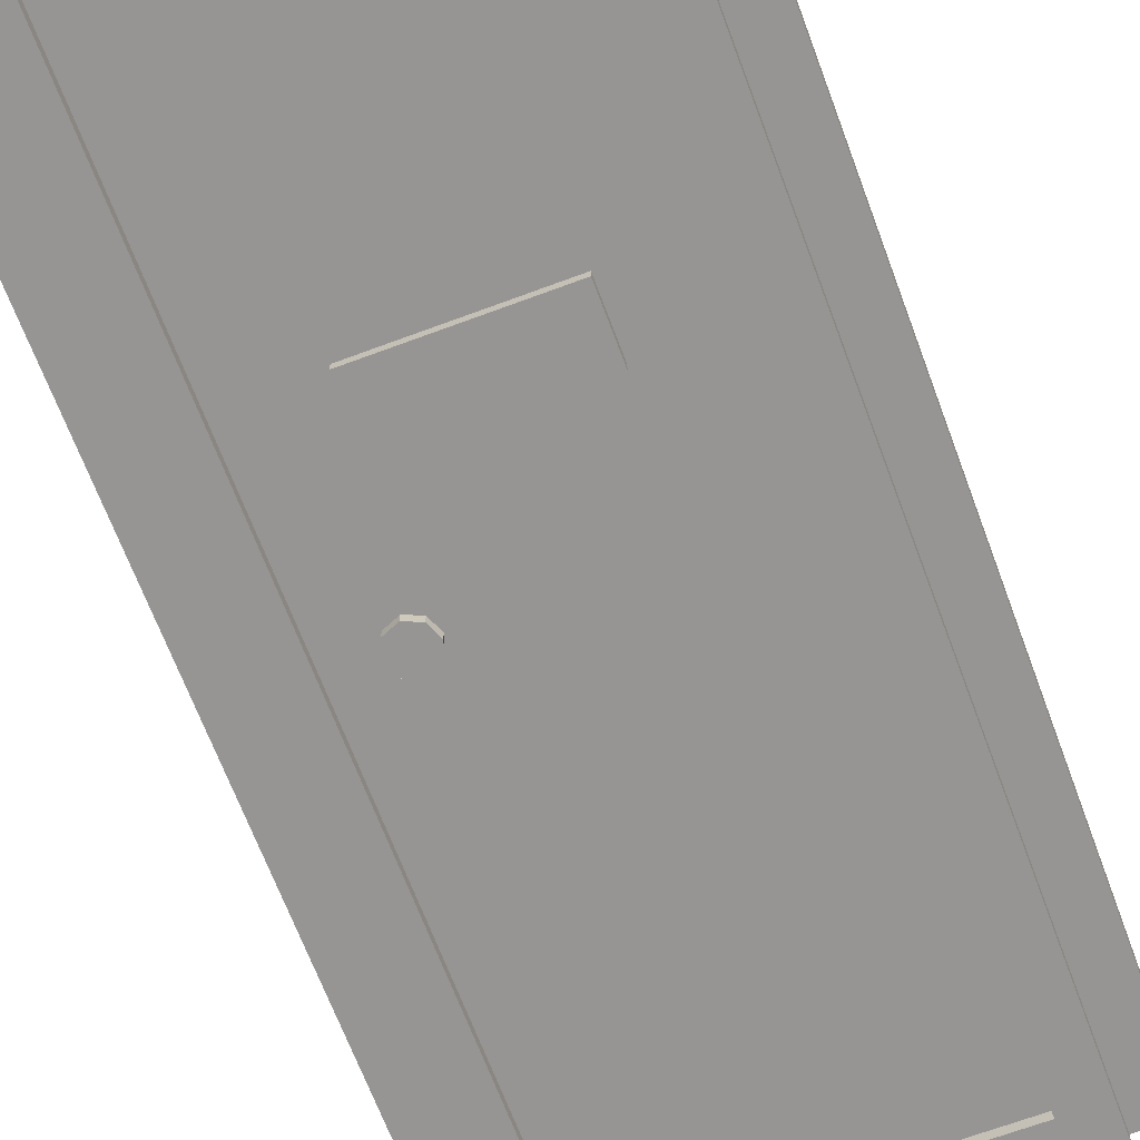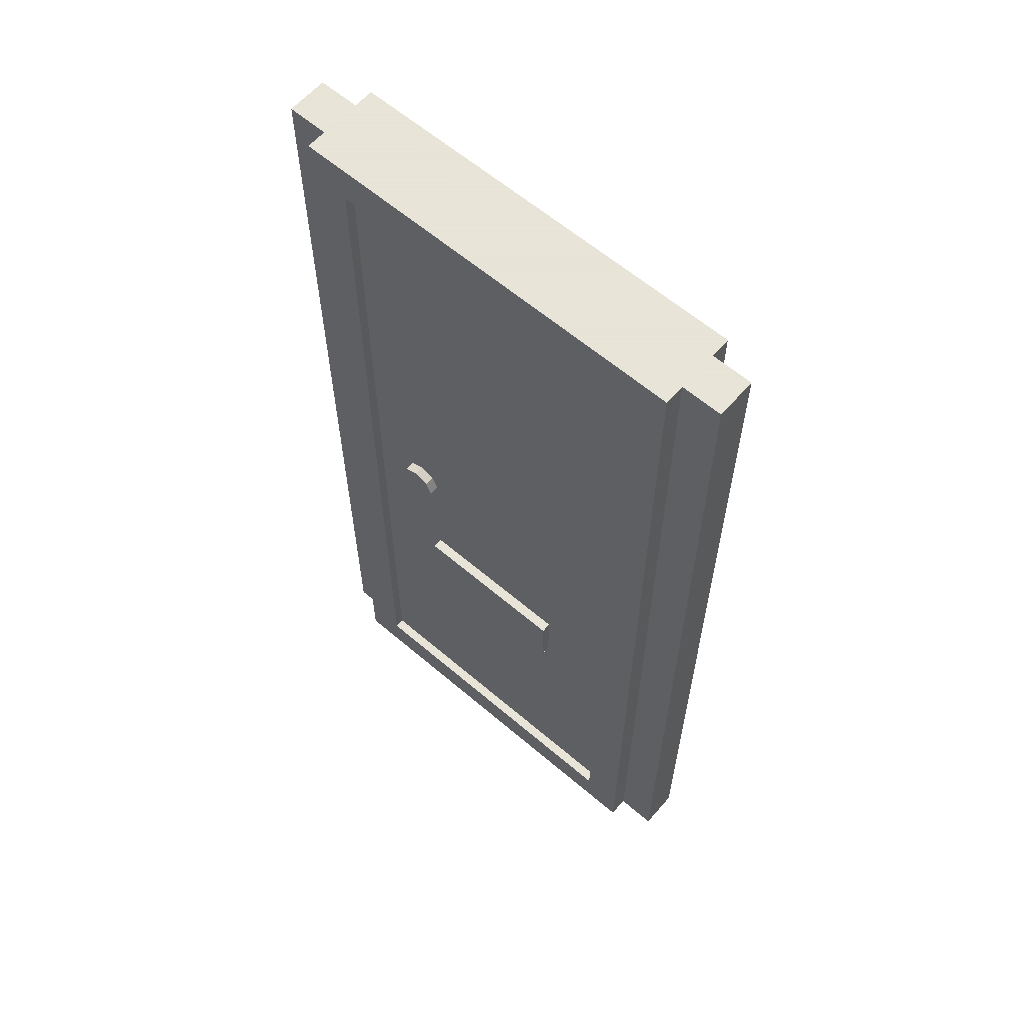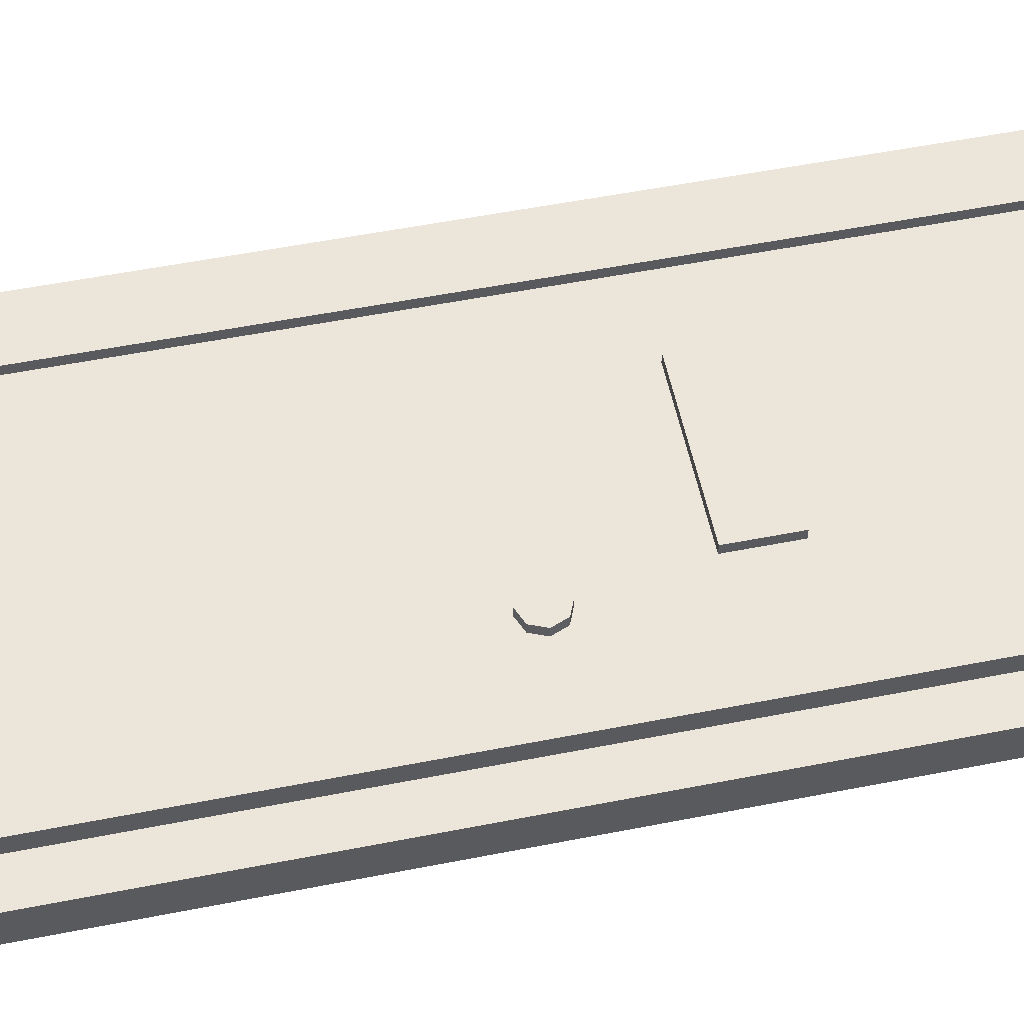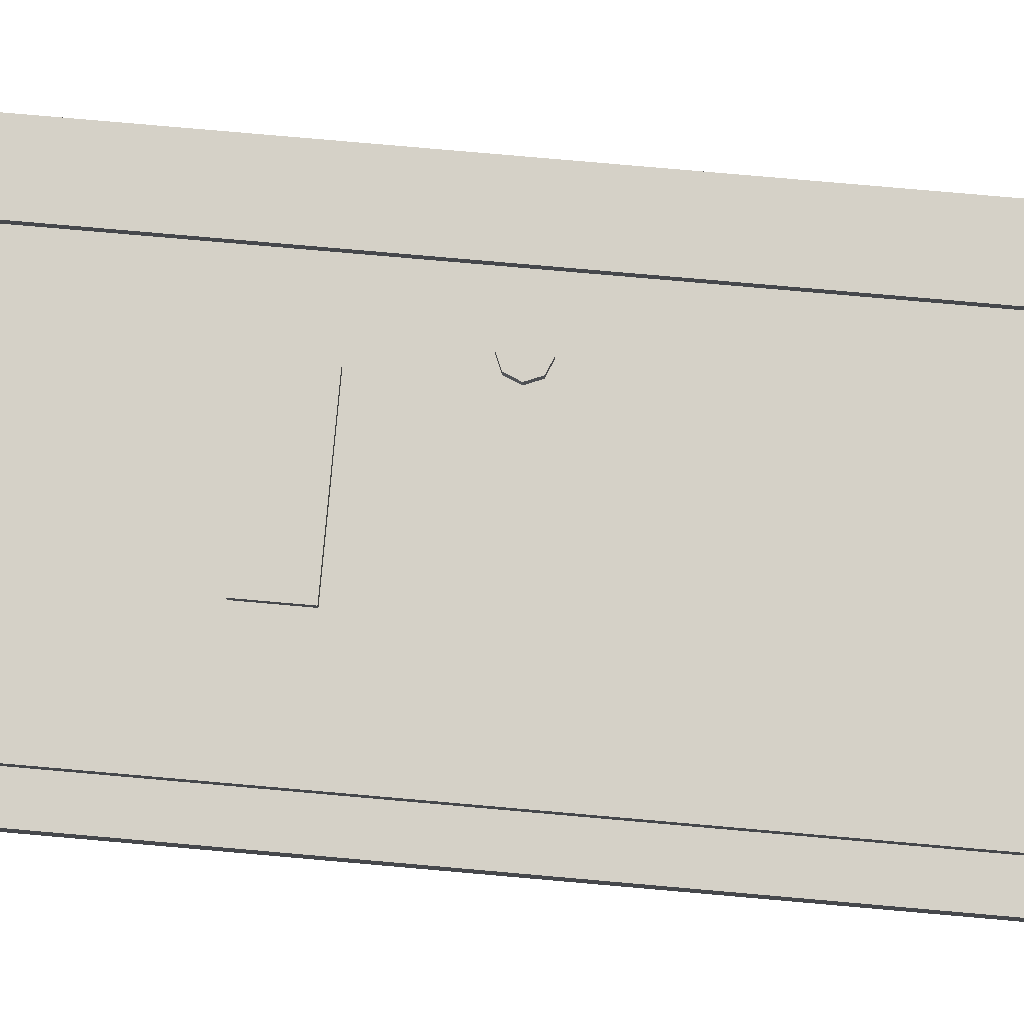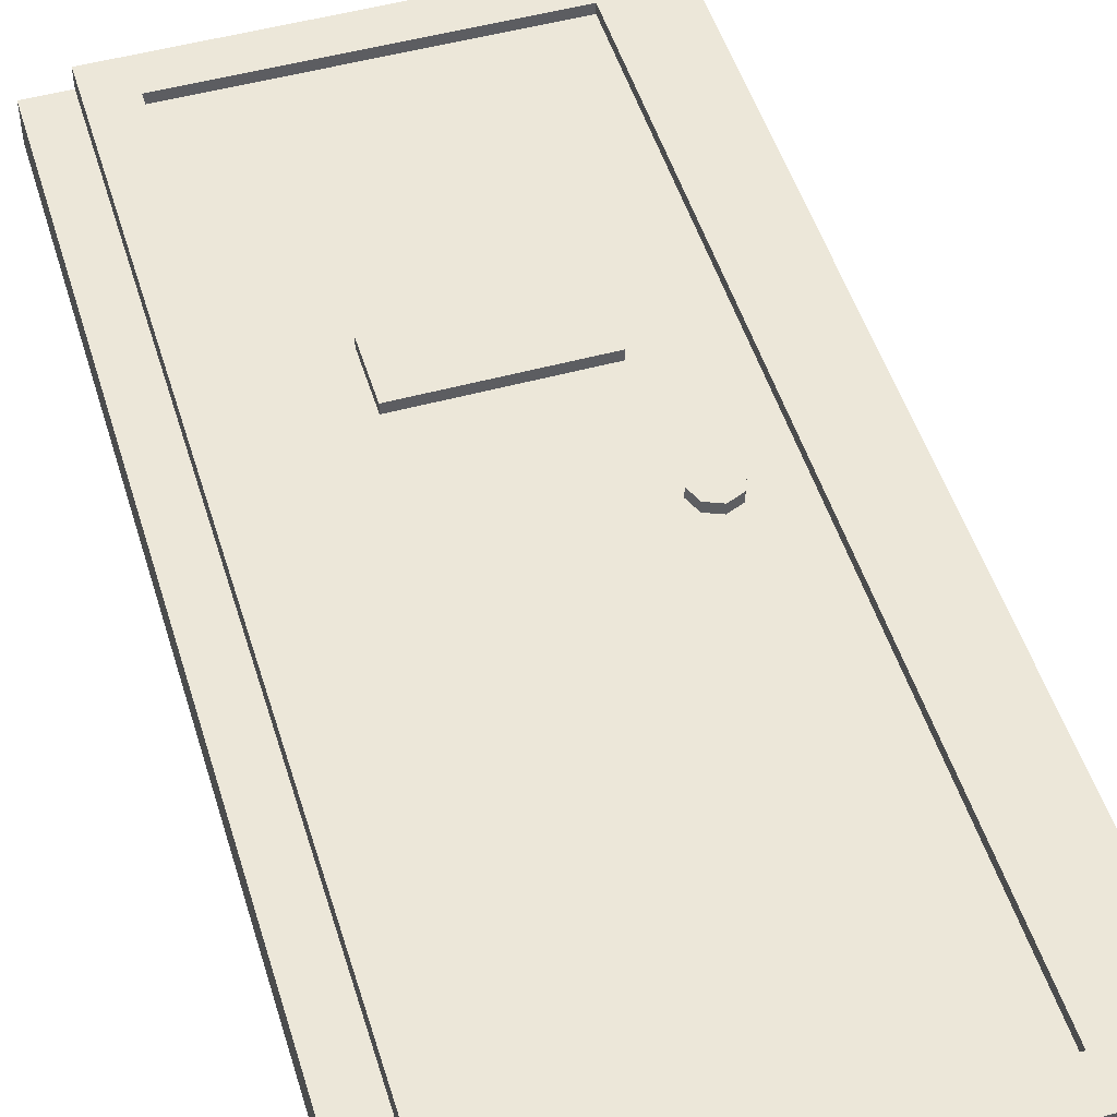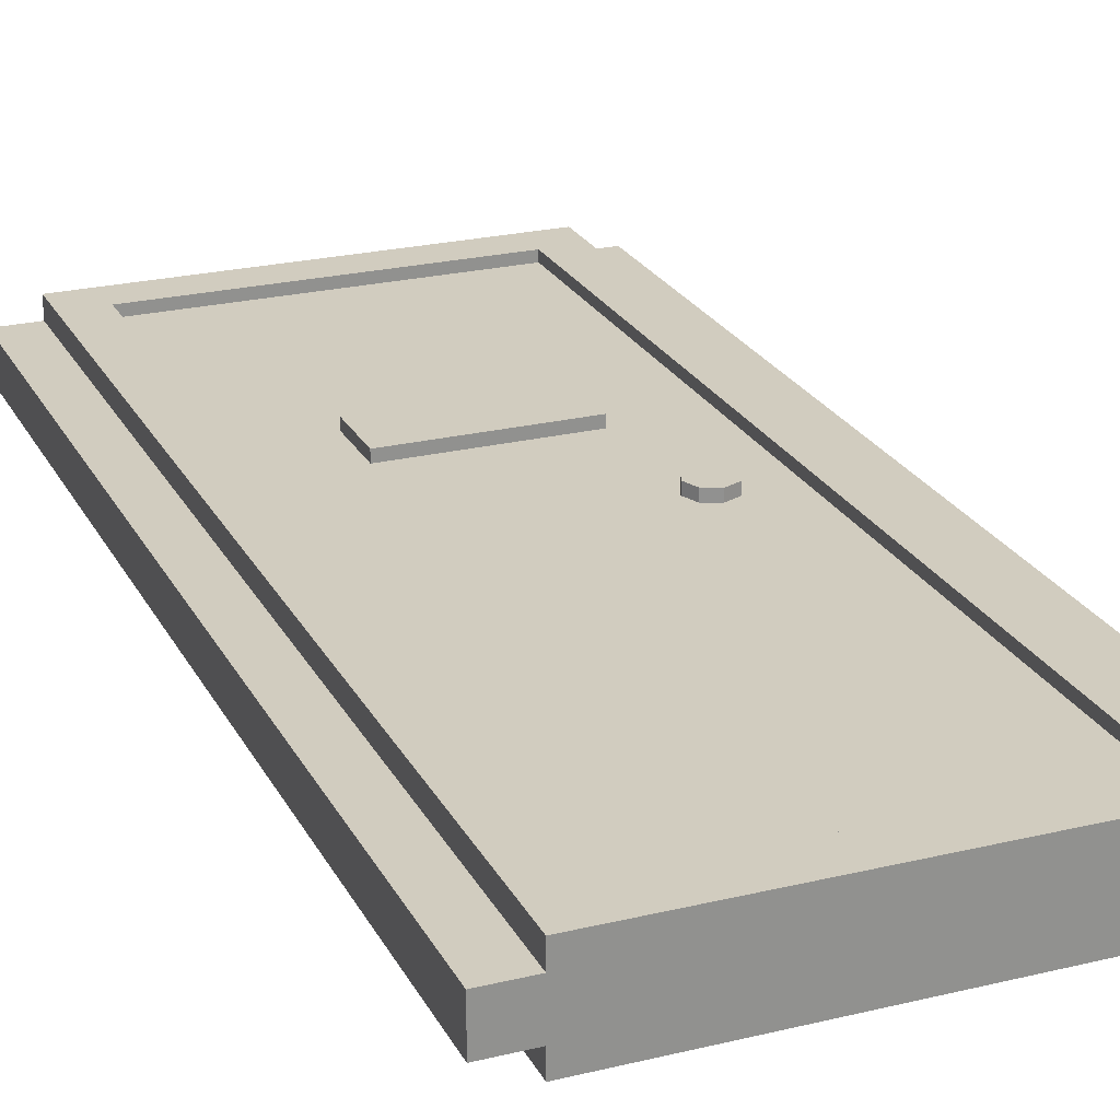
<metadata>
{"format":"obj","ext":"obj","renderer":"f3d","projection":"perspective","resolution":1024,"background":"white","views":[{"elev":-67.6,"azim":20.5,"up":"+Z"},{"elev":61.4,"azim":41.0,"up":"+Y"},{"elev":55.2,"azim":-101.7,"up":"+Z"},{"elev":79.6,"azim":95.0,"up":"+Z"},{"elev":50.0,"azim":163.2,"up":"+Z"},{"elev":24.0,"azim":158.1,"up":"+Z"}]}
</metadata>
<code>
v 1 0 -0.2
v 1 0 0.2
v -1 0 0.2
v -1 0 -0.2
v -1.2 0 -0.1
v -1 0 -0.1
v -1 0 0.1
v -1.2 0 0.1
v 1.2 0 -0.1
v 1 0 -0.1
v 1 0 0.1
v 1.2 0 0.1
v -1 4.8 -0.2
v -1 4.8 0.2
v 1 4.8 0.2
v 1 4.8 -0.2
v 1.2 4.8 -0.1
v 1 4.8 -0.1
v 1 4.8 0.1
v 1.2 4.8 0.1
v -1.2 4.8 -0.1
v -1 4.8 -0.1
v -1 4.8 0.1
v -1.2 4.8 0.1
v -1.2 4.8 -0.1
v -1.2 0 -0.1
v -1.2 0 0.1
v -1.2 4.8 0.1
v -1.2 0 0.1
v -1 0 0.1
v -1 4.8 0.1
v -1.2 4.8 0.1
v -1.2 4.8 -0.1
v -1 4.8 -0.1
v -1 0 -0.1
v -1.2 0 -0.1
v -1 0 -0.2
v -1 0 -0.1
v -1 4.8 -0.1
v -1 4.8 -0.2
v -1 4.8 0.2
v -1 4.8 0.1
v -1 0 0.1
v -1 0 0.2
v 1.2 4.8 0.1
v 1.2 0 0.1
v 1.2 0 -0.1
v 1.2 4.8 -0.1
v 1.2 0 -0.1
v 1 0 -0.1
v 1 4.8 -0.1
v 1.2 4.8 -0.1
v 1.2 4.8 0.1
v 1 4.8 0.1
v 1 0 0.1
v 1.2 0 0.1
v 1 0 0.2
v 1 0 0.1
v 1 4.8 0.1
v 1 4.8 0.2
v 1 4.8 -0.2
v 1 4.8 -0.1
v 1 0 -0.1
v 1 0 -0.2
v -1 0 -0.2
v 1 0 -0.2
v 0.8 0.2 -0.2
v -0.8 0.2 -0.2
v 1 4.8 -0.2
v -1 4.8 -0.2
v -0.8 4.6 -0.2
v 0.8 4.6 -0.2
v 1 0 -0.2
v 1 4.8 -0.2
v 0.8 4.6 -0.2
v 0.8 0.2 -0.2
v -1 4.8 -0.2
v -1 0 -0.2
v -0.8 0.2 -0.2
v -0.8 4.6 -0.2
v 1 0 0.2
v -1 0 0.2
v -0.8 0.2 0.2
v 0.8 0.2 0.2
v -1 4.8 0.2
v 1 4.8 0.2
v 0.8 4.6 0.2
v -0.8 4.6 0.2
v -1 0 0.2
v -1 4.8 0.2
v -0.8 4.6 0.2
v -0.8 0.2 0.2
v 1 4.8 0.2
v 1 0 0.2
v 0.8 0.2 0.2
v 0.8 4.6 0.2
v -0.8 0.2 -0.15
v 0.8 0.2 -0.15
v 0.8 4.6 -0.15
v -0.8 4.6 -0.15
v -0.8 0.2 -0.15
v -0.8 0.2 -0.2
v 0.8 0.2 -0.2
v 0.8 0.2 -0.15
v -0.8 4.6 -0.15
v -0.8 4.6 -0.2
v -0.8 0.2 -0.2
v -0.8 0.2 -0.15
v 0.8 4.6 -0.15
v 0.8 4.6 -0.2
v -0.8 4.6 -0.2
v -0.8 4.6 -0.15
v 0.8 0.2 -0.15
v 0.8 0.2 -0.2
v 0.8 4.6 -0.2
v 0.8 4.6 -0.15
v 0.4 1.5 -0.2
v -0.4 1.5 -0.2
v -0.4 1.8 -0.2
v 0.4 1.8 -0.2
v 0.4 1.5 -0.2
v 0.4 1.5 -0.15
v -0.4 1.5 -0.15
v -0.4 1.5 -0.2
v 0.4 1.8 -0.2
v 0.4 1.8 -0.15
v 0.4 1.5 -0.15
v 0.4 1.5 -0.2
v -0.4 1.8 -0.2
v -0.4 1.8 -0.15
v 0.4 1.8 -0.15
v 0.4 1.8 -0.2
v -0.4 1.5 -0.2
v -0.4 1.5 -0.15
v -0.4 1.8 -0.15
v -0.4 1.8 -0.2
v -0.5707 2.329 -0.15
v -0.6 2.4 -0.15
v -0.6 2.4 -0.2
v -0.5707 2.329 -0.2
v -0.5 2.3 -0.15
v -0.5707 2.329 -0.15
v -0.5707 2.329 -0.2
v -0.5 2.3 -0.2
v -0.4293 2.329 -0.15
v -0.5 2.3 -0.15
v -0.5 2.3 -0.2
v -0.4293 2.329 -0.2
v -0.4 2.4 -0.15
v -0.4293 2.329 -0.15
v -0.4293 2.329 -0.2
v -0.4 2.4 -0.2
v -0.4293 2.471 -0.15
v -0.4 2.4 -0.15
v -0.4 2.4 -0.2
v -0.4293 2.471 -0.2
v -0.5 2.5 -0.15
v -0.4293 2.471 -0.15
v -0.4293 2.471 -0.2
v -0.5 2.5 -0.2
v -0.5707 2.471 -0.15
v -0.5 2.5 -0.15
v -0.5 2.5 -0.2
v -0.5707 2.471 -0.2
v -0.6 2.4 -0.15
v -0.5707 2.471 -0.15
v -0.5707 2.471 -0.2
v -0.6 2.4 -0.2
v -0.5 2.4 -0.2
v -0.4 2.4 -0.2
v -0.4293 2.329 -0.2
v -0.5 2.4 -0.2
v -0.4293 2.329 -0.2
v -0.5 2.3 -0.2
v -0.5 2.4 -0.2
v -0.5 2.3 -0.2
v -0.5707 2.329 -0.2
v -0.5 2.4 -0.2
v -0.5707 2.329 -0.2
v -0.6 2.4 -0.2
v -0.5 2.4 -0.2
v -0.6 2.4 -0.2
v -0.5707 2.471 -0.2
v -0.5 2.4 -0.2
v -0.5707 2.471 -0.2
v -0.5 2.5 -0.2
v -0.5 2.4 -0.2
v -0.5 2.5 -0.2
v -0.4293 2.471 -0.2
v -0.5 2.4 -0.2
v -0.4293 2.471 -0.2
v -0.4 2.4 -0.2
v -0.8 0.2 0.15
v 0.8 0.2 0.15
v 0.8 4.6 0.15
v -0.8 4.6 0.15
v -0.8 0.2 0.15
v -0.8 0.2 0.2
v 0.8 0.2 0.2
v 0.8 0.2 0.15
v -0.8 4.6 0.15
v -0.8 4.6 0.2
v -0.8 0.2 0.2
v -0.8 0.2 0.15
v 0.8 4.6 0.15
v 0.8 4.6 0.2
v -0.8 4.6 0.2
v -0.8 4.6 0.15
v 0.8 0.2 0.15
v 0.8 0.2 0.2
v 0.8 4.6 0.2
v 0.8 4.6 0.15
v 0.4 1.5 0.2
v -0.4 1.5 0.2
v -0.4 1.8 0.2
v 0.4 1.8 0.2
v 0.4 1.5 0.2
v 0.4 1.5 0.15
v -0.4 1.5 0.15
v -0.4 1.5 0.2
v 0.4 1.8 0.2
v 0.4 1.8 0.15
v 0.4 1.5 0.15
v 0.4 1.5 0.2
v -0.4 1.8 0.2
v -0.4 1.8 0.15
v 0.4 1.8 0.15
v 0.4 1.8 0.2
v -0.4 1.5 0.2
v -0.4 1.5 0.15
v -0.4 1.8 0.15
v -0.4 1.8 0.2
v -0.5707 2.329 0.15
v -0.6 2.4 0.15
v -0.6 2.4 0.2
v -0.5707 2.329 0.2
v -0.5 2.3 0.15
v -0.5707 2.329 0.15
v -0.5707 2.329 0.2
v -0.5 2.3 0.2
v -0.4293 2.329 0.15
v -0.5 2.3 0.15
v -0.5 2.3 0.2
v -0.4293 2.329 0.2
v -0.4 2.4 0.15
v -0.4293 2.329 0.15
v -0.4293 2.329 0.2
v -0.4 2.4 0.2
v -0.4293 2.471 0.15
v -0.4 2.4 0.15
v -0.4 2.4 0.2
v -0.4293 2.471 0.2
v -0.5 2.5 0.15
v -0.4293 2.471 0.15
v -0.4293 2.471 0.2
v -0.5 2.5 0.2
v -0.5707 2.471 0.15
v -0.5 2.5 0.15
v -0.5 2.5 0.2
v -0.5707 2.471 0.2
v -0.6 2.4 0.15
v -0.5707 2.471 0.15
v -0.5707 2.471 0.2
v -0.6 2.4 0.2
v -0.5 2.4 0.2
v -0.4 2.4 0.2
v -0.4293 2.329 0.2
v -0.5 2.4 0.2
v -0.4293 2.329 0.2
v -0.5 2.3 0.2
v -0.5 2.4 0.2
v -0.5 2.3 0.2
v -0.5707 2.329 0.2
v -0.5 2.4 0.2
v -0.5707 2.329 0.2
v -0.6 2.4 0.2
v -0.5 2.4 0.2
v -0.6 2.4 0.2
v -0.5707 2.471 0.2
v -0.5 2.4 0.2
v -0.5707 2.471 0.2
v -0.5 2.5 0.2
v -0.5 2.4 0.2
v -0.5 2.5 0.2
v -0.4293 2.471 0.2
v -0.5 2.4 0.2
v -0.4293 2.471 0.2
v -0.4 2.4 0.2
g mesh7673561
f 1 2 3
f 3 4 1
g mesh7673563
f 5 6 7
f 7 8 5
g mesh7673565
f 9 11 10
f 11 9 12
g mesh7673567
f 13 14 15
f 15 16 13
g mesh7673569
f 17 18 19
f 19 20 17
g mesh7673571
f 21 23 22
f 23 21 24
g mesh7673573
f 25 26 27
f 27 28 25
f 29 30 31
f 31 32 29
f 33 34 35
f 35 36 33
g mesh7673575
f 37 38 39
f 39 40 37
g mesh7673577
f 41 42 43
f 43 44 41
g mesh7673579
f 45 46 47
f 47 48 45
f 49 50 51
f 51 52 49
f 53 54 55
f 55 56 53
g mesh7673581
f 57 58 59
f 59 60 57
g mesh7673583
f 61 62 63
f 63 64 61
f 65 67 66
f 67 65 68
f 69 71 70
f 71 69 72
f 73 75 74
f 75 73 76
f 77 79 78
f 79 77 80
f 81 83 82
f 83 81 84
f 85 87 86
f 87 85 88
f 89 91 90
f 91 89 92
f 93 95 94
f 95 93 96
g mesh7673585
f 97 99 98
f 99 97 100
f 101 103 102
f 103 101 104
f 105 107 106
f 107 105 108
f 109 111 110
f 111 109 112
f 113 115 114
f 115 113 116
g mesh7673587
f 117 118 119
f 119 120 117
f 121 122 123
f 123 124 121
f 125 126 127
f 127 128 125
f 129 130 131
f 131 132 129
f 133 134 135
f 135 136 133
g mesh7673589
f 137 138 139
f 139 140 137
f 141 142 143
f 143 144 141
f 145 146 147
f 147 148 145
f 149 150 151
f 151 152 149
f 153 154 155
f 155 156 153
f 157 158 159
f 159 160 157
f 161 162 163
f 163 164 161
f 165 166 167
f 167 168 165
g mesh7673591
f 169 170 171
f 172 173 174
f 175 176 177
f 178 179 180
f 181 182 183
f 184 185 186
f 187 188 189
f 190 191 192
g mesh7673595
f 193 194 195
f 195 196 193
f 197 198 199
f 199 200 197
f 201 202 203
f 203 204 201
f 205 206 207
f 207 208 205
f 209 210 211
f 211 212 209
g mesh7673597
f 213 215 214
f 215 213 216
f 217 219 218
f 219 217 220
f 221 223 222
f 223 221 224
f 225 227 226
f 227 225 228
f 229 231 230
f 231 229 232
g mesh7673599
f 233 235 234
f 235 233 236
f 237 239 238
f 239 237 240
f 241 243 242
f 243 241 244
f 245 247 246
f 247 245 248
f 249 251 250
f 251 249 252
f 253 255 254
f 255 253 256
f 257 259 258
f 259 257 260
f 261 263 262
f 263 261 264
g mesh7673601
f 265 267 266
f 268 270 269
f 271 273 272
f 274 276 275
f 277 279 278
f 280 282 281
f 283 285 284
f 286 288 287

</code>
